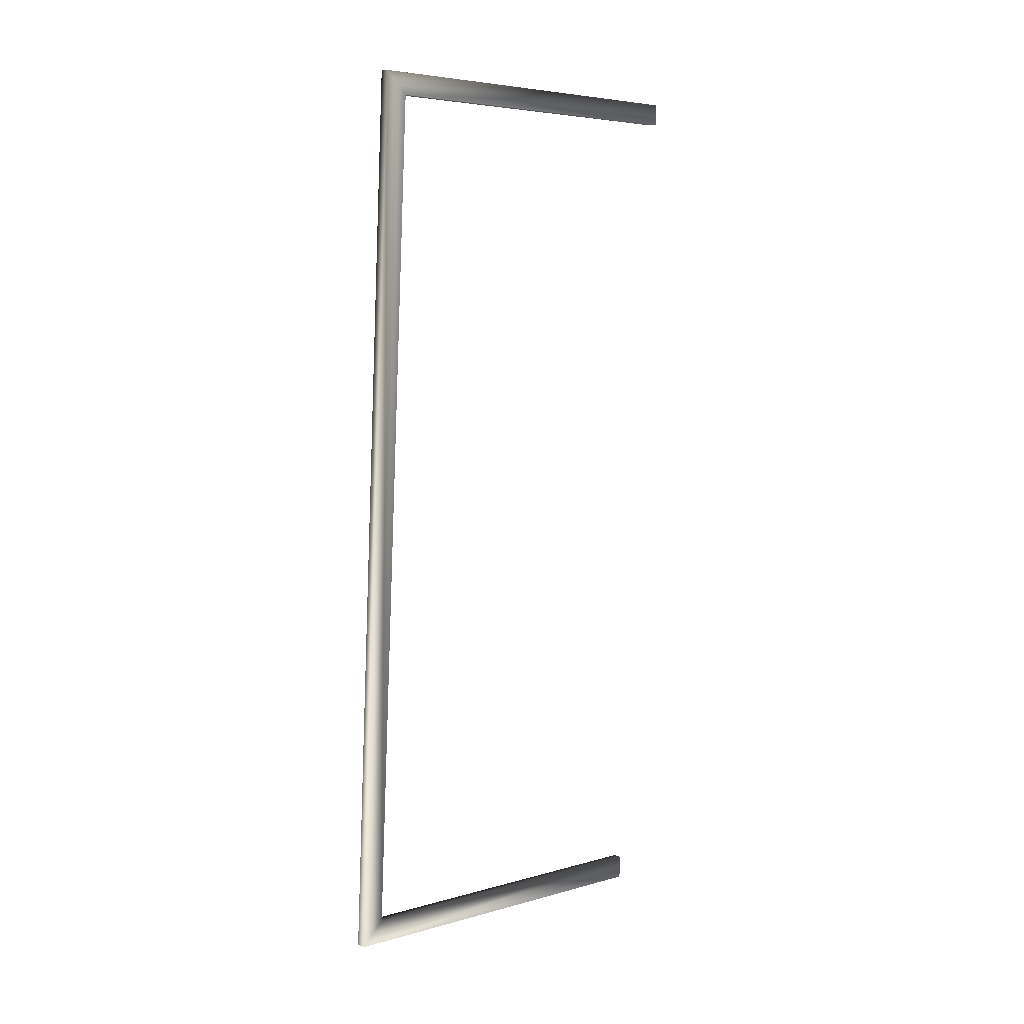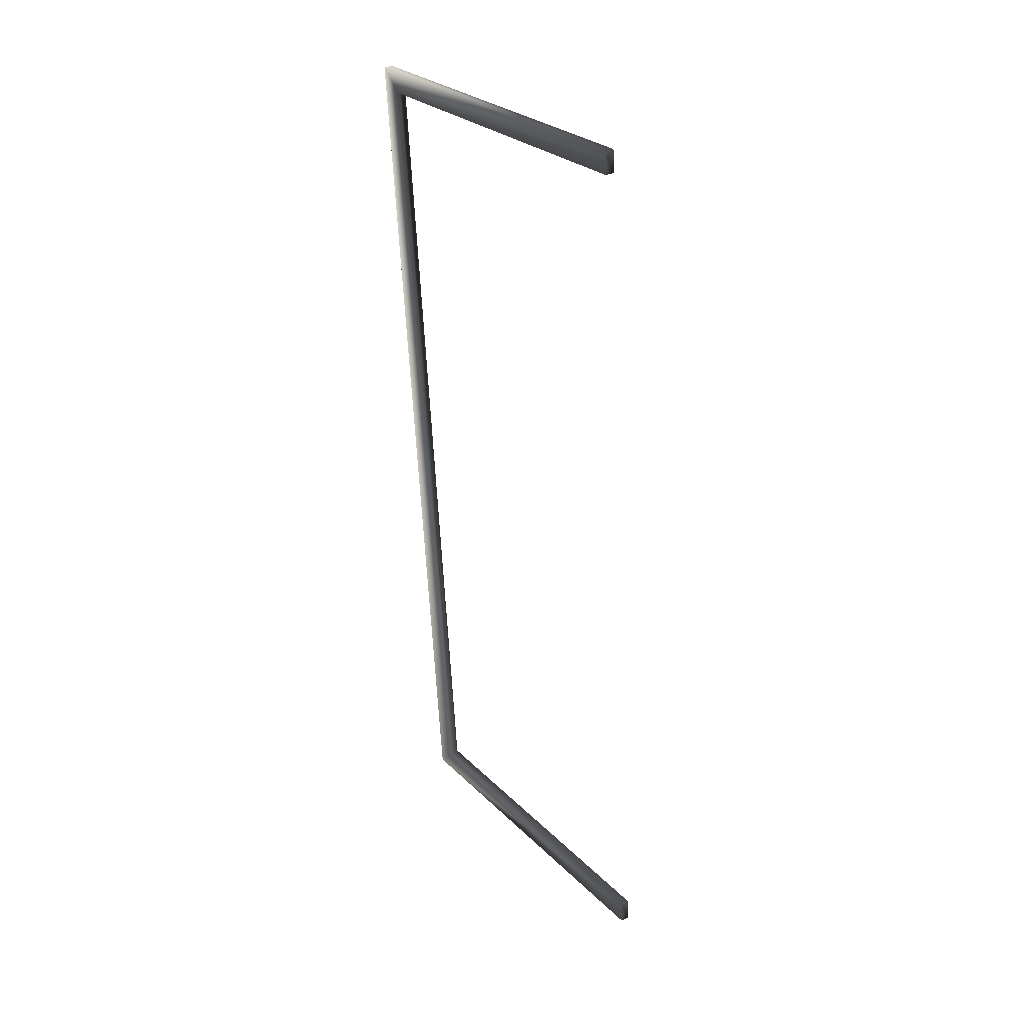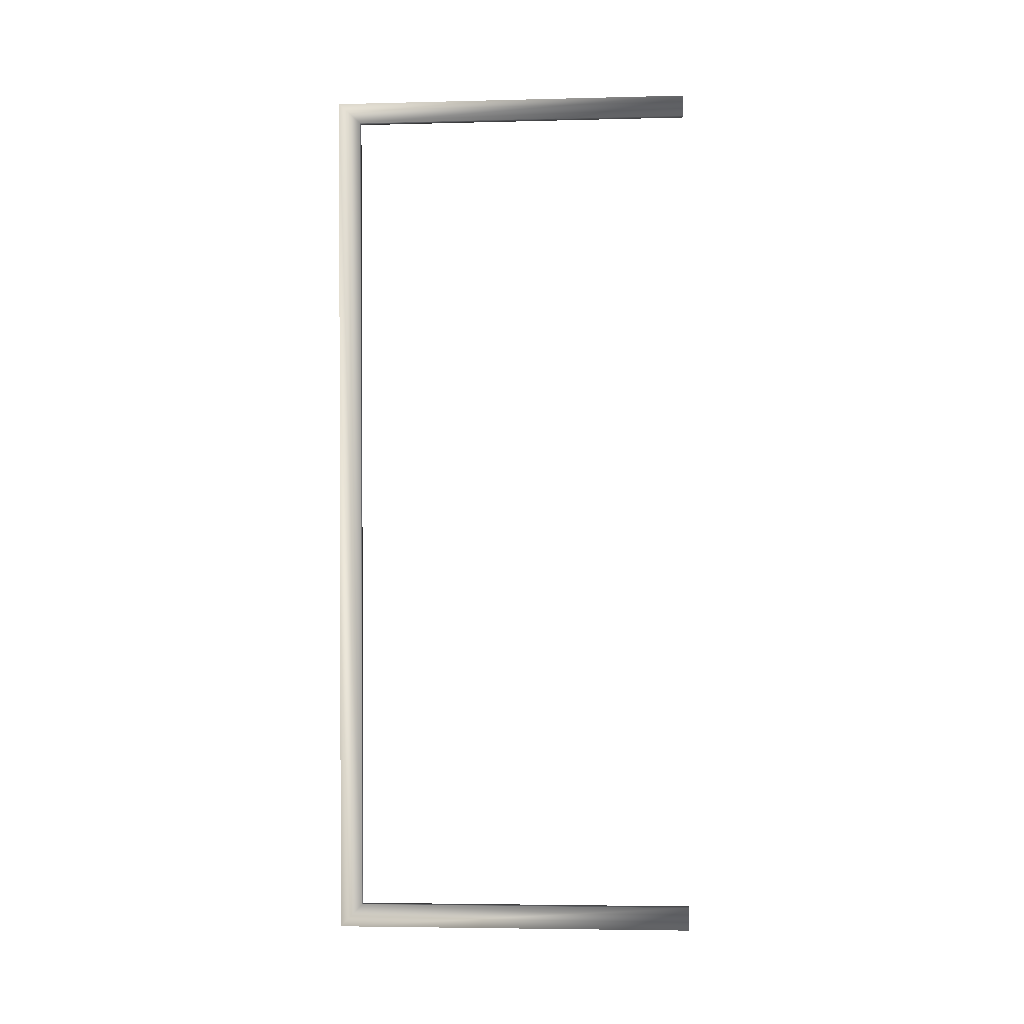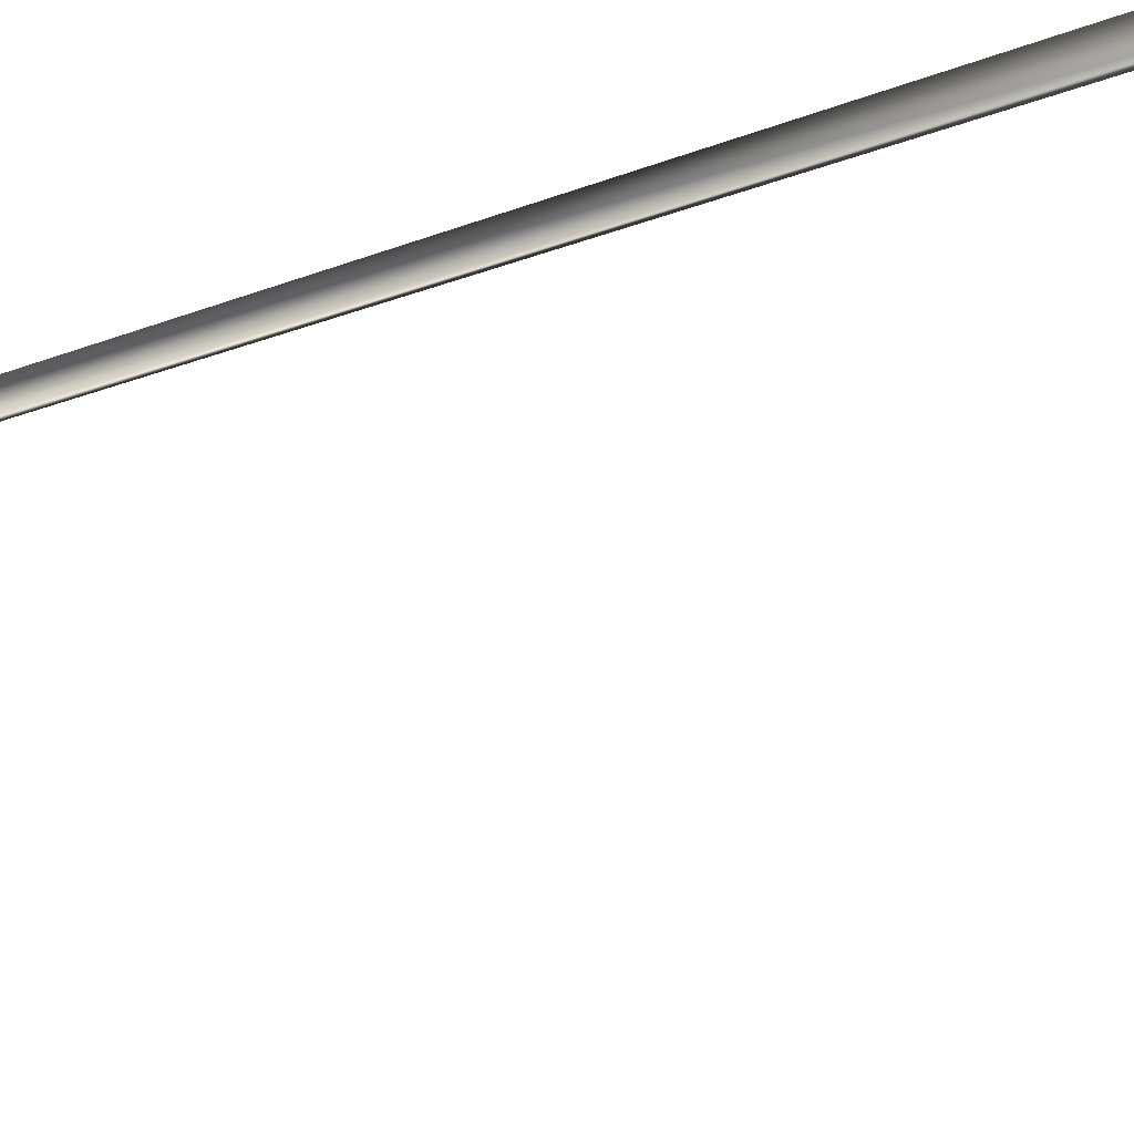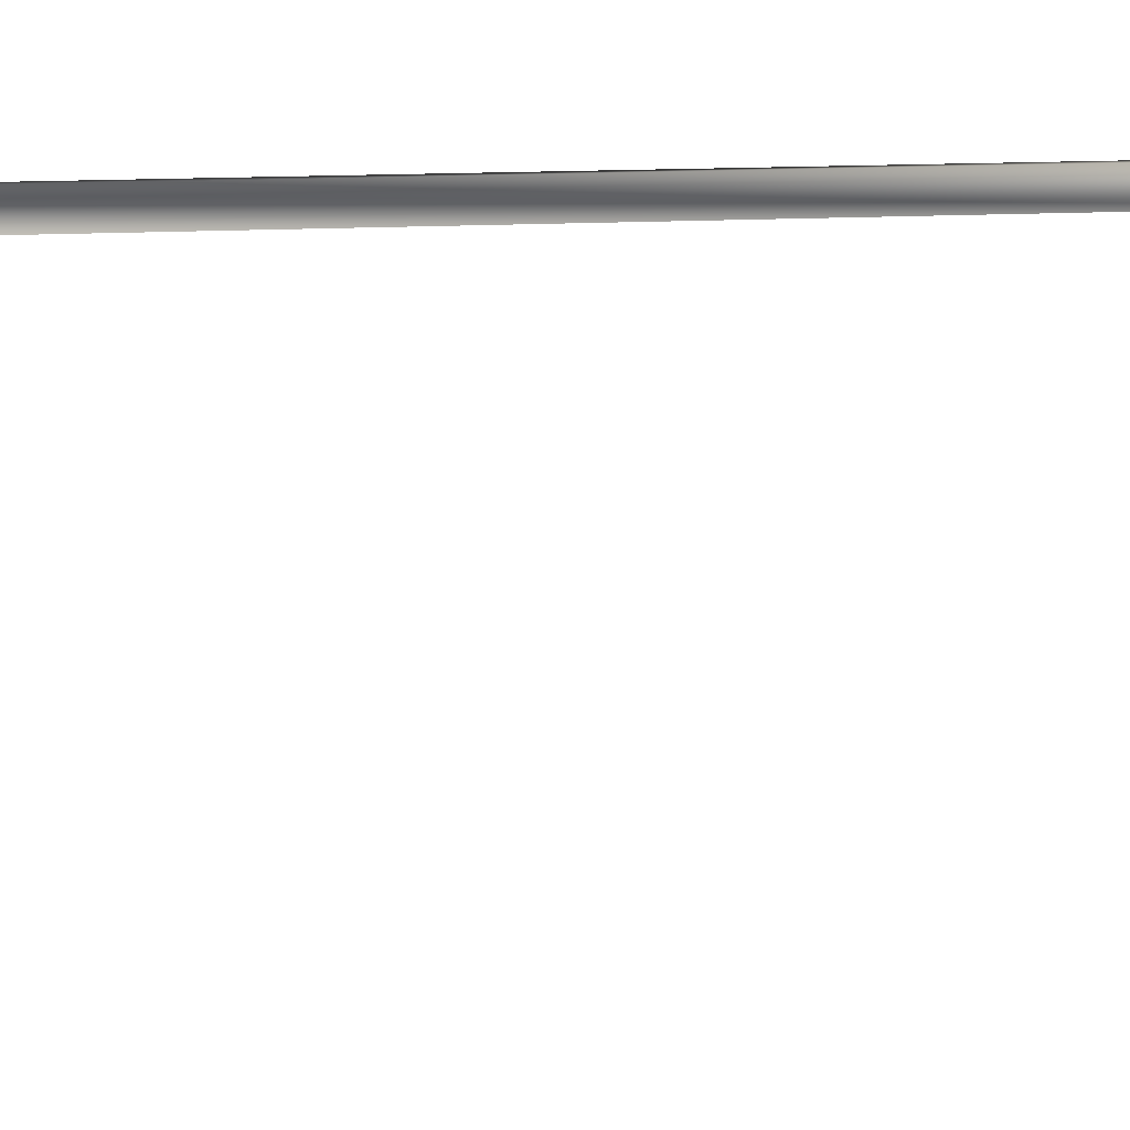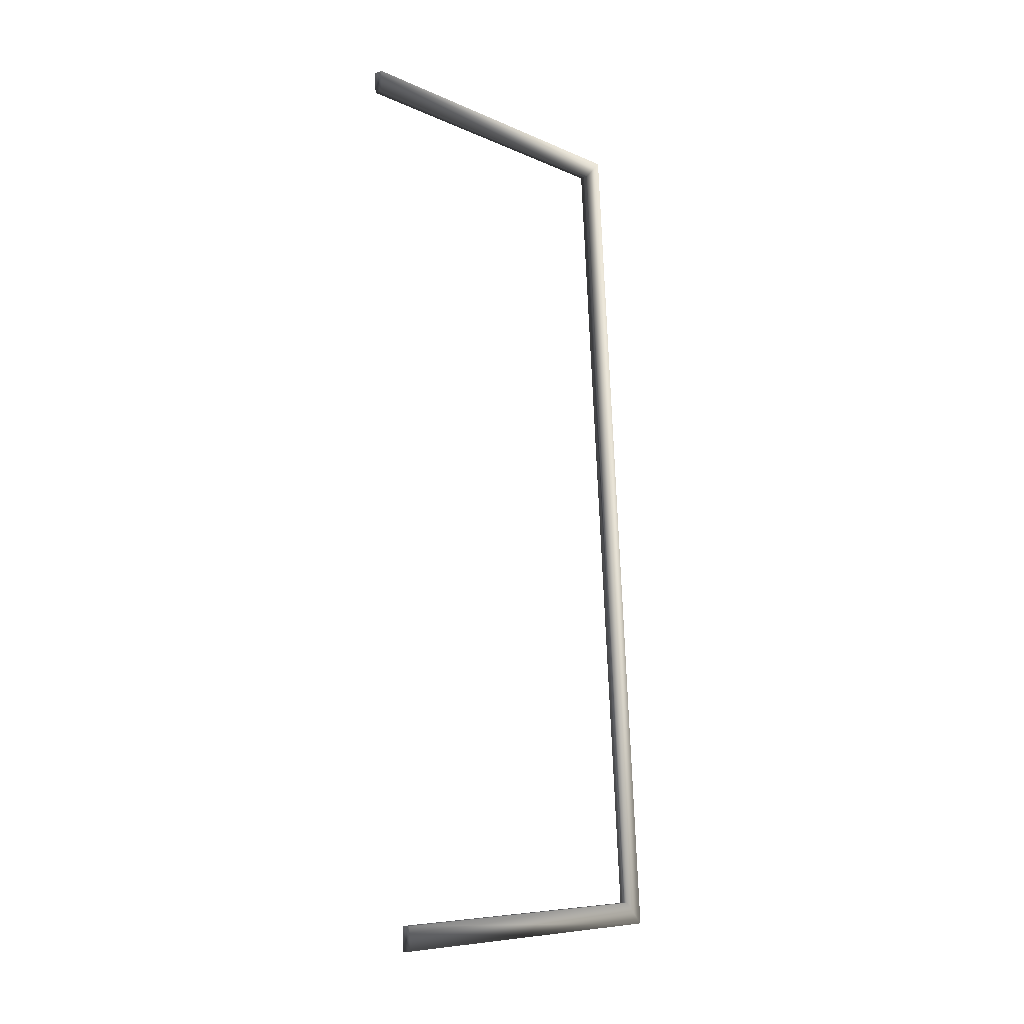
<metadata>
{"format":"obj","ext":"obj","renderer":"f3d","projection":"perspective","resolution":1024,"background":"white","views":[{"elev":5.3,"azim":49.0,"up":"+Y"},{"elev":27.7,"azim":145.3,"up":"+Y"},{"elev":-4.6,"azim":94.5,"up":"+Y"},{"elev":-15.9,"azim":-52.0,"up":"+Z"},{"elev":13.1,"azim":-101.7,"up":"+Z"},{"elev":-8.1,"azim":-140.1,"up":"+Y"}]}
</metadata>
<code>
v 0.2342 20.93 0.06971
v 0.2337 20.93 16.81
v 0.1853 19.97 15.77
v 0.1858 19.97 0.05754
v -2.016 -17.92 15.77
v -2.07 -18.98 16.81
v -2.015 -17.92 0.05754
v -2.069 -18.98 0.06971
v 0.5892 19.95 0.05754
v 0.6376 20.91 0.06971
v 0.2342 20.93 0.06971
v 0.5892 19.95 0.05754
v 0.5886 19.95 15.77
v 0.6376 20.91 0.06971
v 0.6371 20.91 16.81
v 0.6371 20.91 16.81
v -1.612 -17.95 15.77
v -1.667 -19.01 16.81
v -1.667 -19.01 16.81
v -1.612 -17.95 0.05754
v -1.666 -19.01 0.06971
v -2.069 -18.98 0.06971
v -1.666 -19.01 0.06971
v -2.015 -17.92 0.05754
v 0.2337 20.93 16.81
v -1.667 -19.01 16.81
v -2.07 -18.98 16.81
v 0.2342 20.93 0.06971
v 0.6376 20.91 0.06971
v 0.6371 20.91 16.81
v 0.2337 20.93 16.81
v 0.1853 19.97 15.77
v 0.5886 19.95 15.77
v 0.5892 19.95 0.05754
v 0.1858 19.97 0.05754
v -2.016 -17.92 15.77
v -1.612 -17.95 15.77
v 0.5886 19.95 15.77
v 0.1853 19.97 15.77
v -2.07 -18.98 16.81
v -1.667 -19.01 16.81
v -1.666 -19.01 0.06971
v -2.069 -18.98 0.06971
v -2.015 -17.92 0.05754
v -1.612 -17.95 0.05754
v -1.612 -17.95 15.77
v -2.016 -17.92 15.77
g RoadBillboard_35635_420
f 1 3 2
f 1 4 3
f 2 3 5
f 2 5 6
f 6 5 7
f 6 7 8
f 4 10 9
f 4 11 10
f 10 13 12
f 14 15 13
f 16 17 13
f 16 18 17
f 19 20 17
f 18 21 20
f 22 20 23
f 22 24 20
f 25 26 16
f 25 27 18
f 28 30 29
f 28 31 30
f 32 34 33
f 32 35 34
f 36 38 37
f 36 39 38
f 40 42 41
f 40 43 42
f 44 46 45
f 44 47 46

</code>
